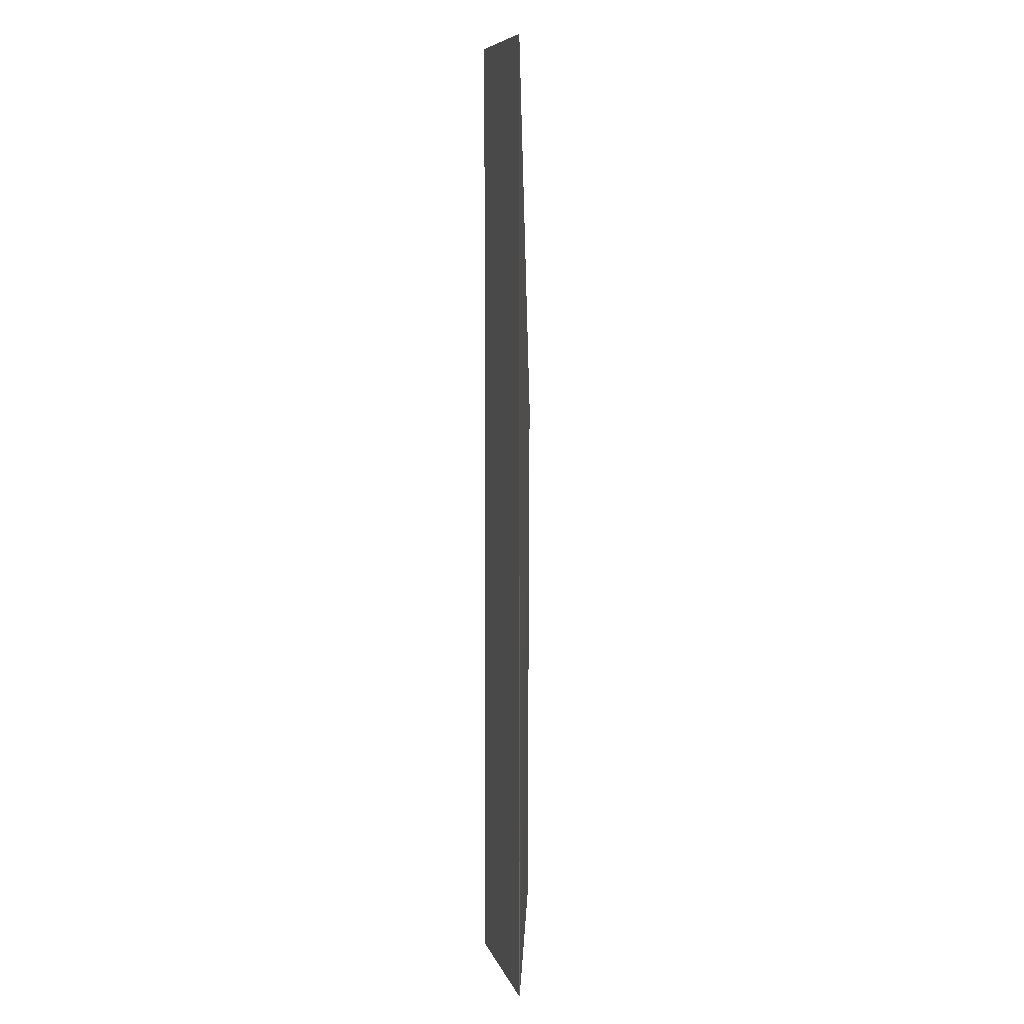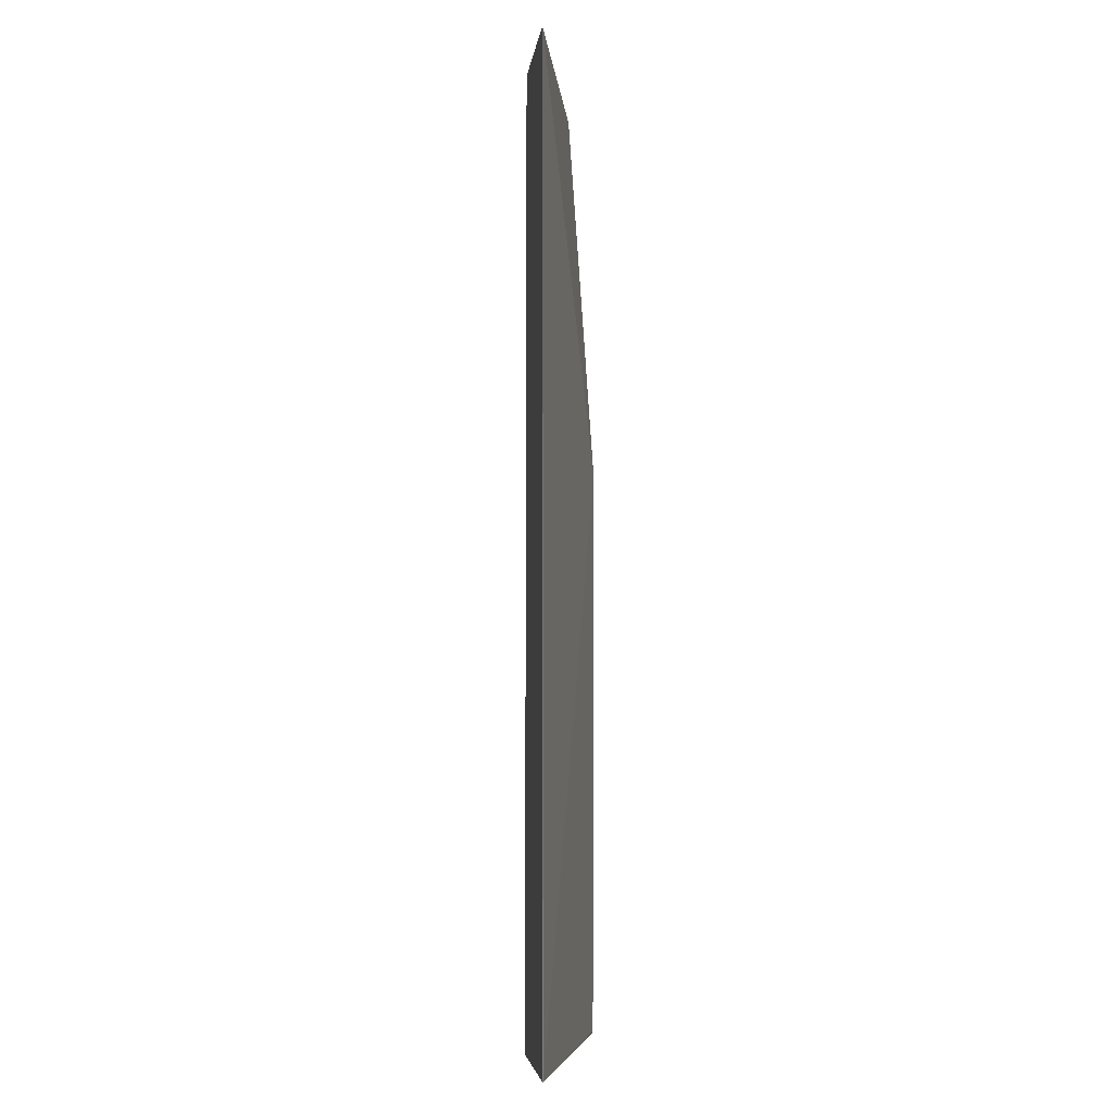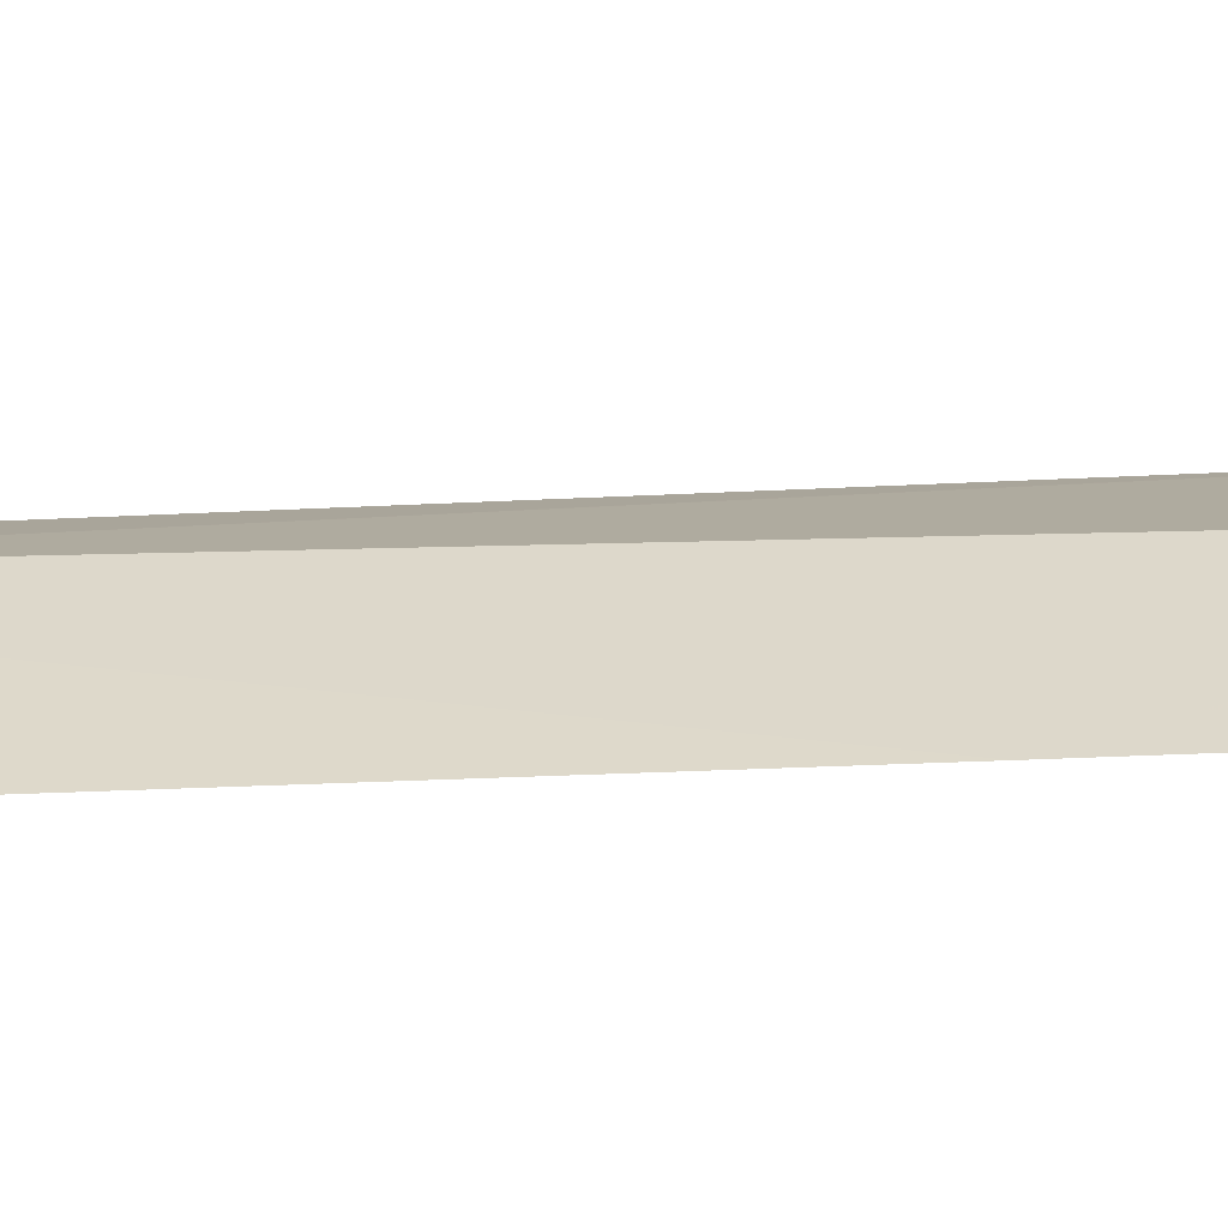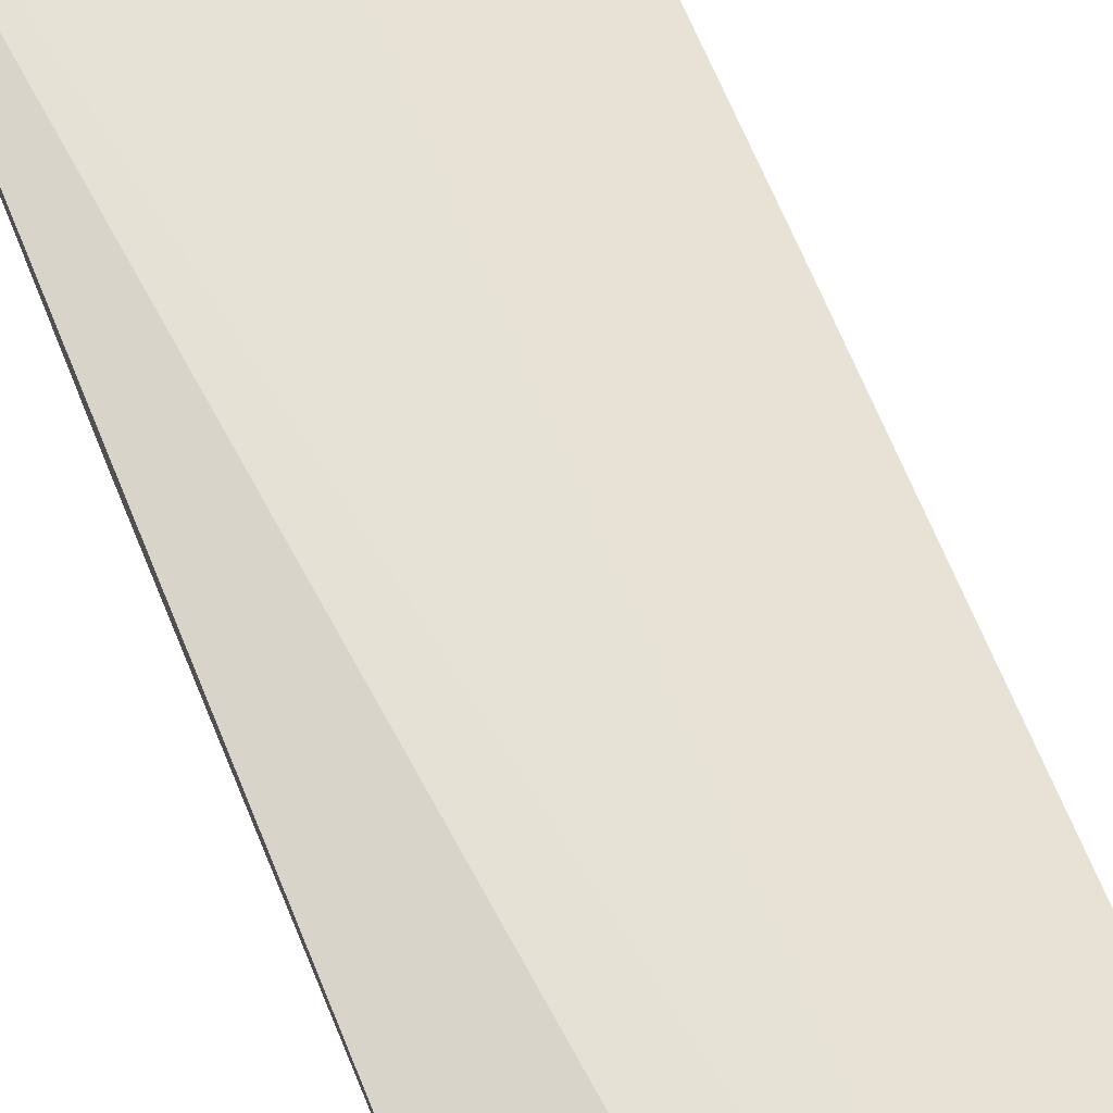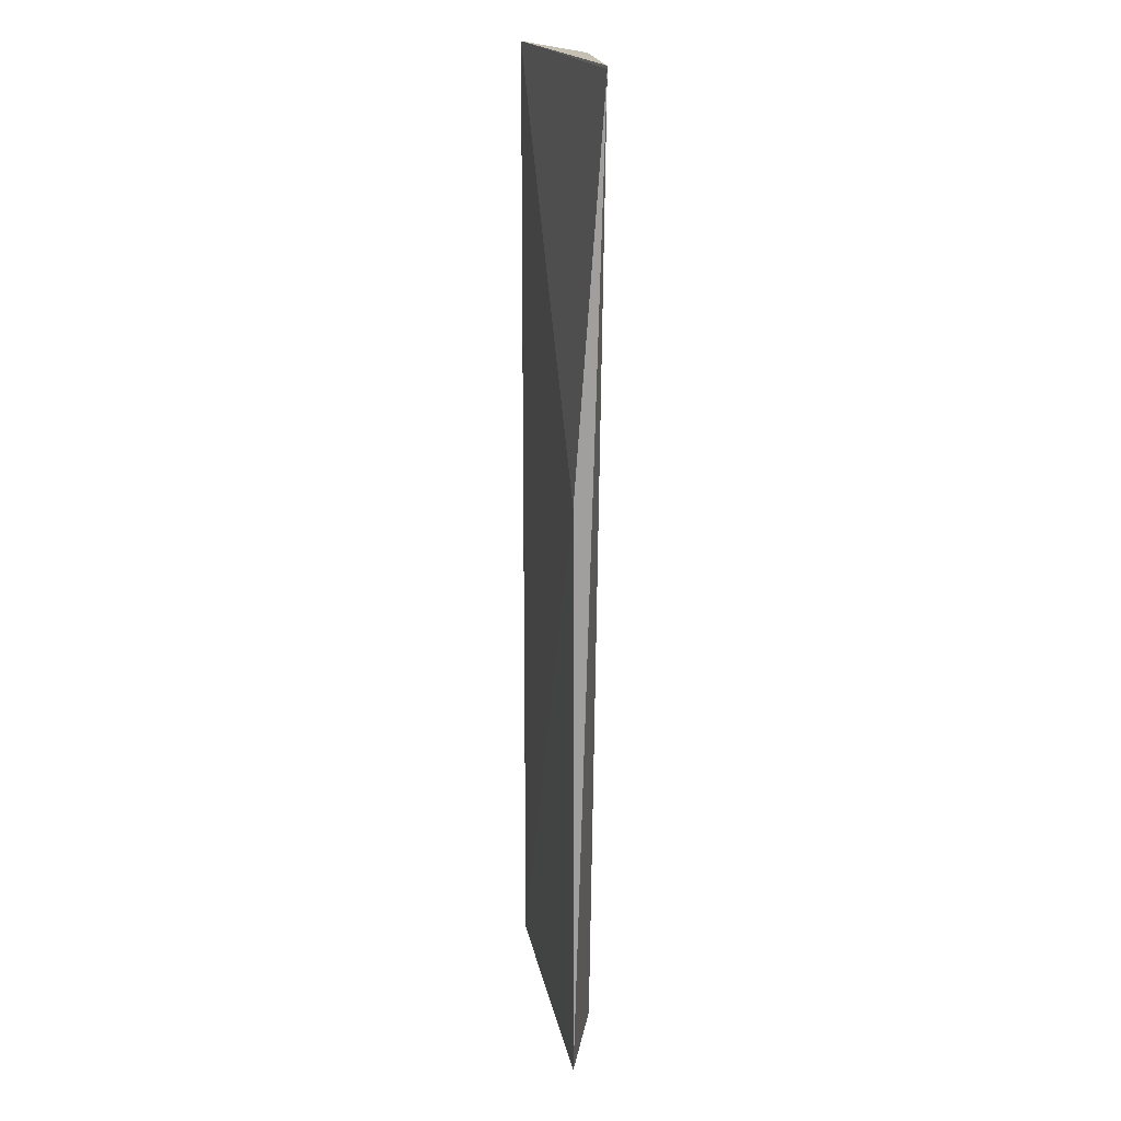
<metadata>
{"format":"obj","ext":"obj","renderer":"f3d","projection":"perspective","resolution":1024,"background":"white","views":[{"elev":8.7,"azim":100.9,"up":"+Y"},{"elev":-4.6,"azim":108.6,"up":"+Y"},{"elev":6.1,"azim":75.9,"up":"+Z"},{"elev":65.5,"azim":-21.9,"up":"+Z"},{"elev":18.8,"azim":-91.4,"up":"+Y"}]}
</metadata>
<code>
v 0.0455 0.01031 0.01531
v 0.04862 -0.01337 0.01382
v 0.04864 0.0008468 0.01382
v 0.04857 0.01034 0.01383
v 0.04144 0.0008913 0.01488
v 0.04854 -0.01341 0.01381
v 0.0486 0.01034 0.01383
v 0.04542 -0.01338 0.01535
v 0.04145 0.01031 0.01556
v 0.04146 -0.01338 0.01491
v 0.0415 0.01038 0.01556
v 0.04155 -0.01344 0.01491
v 0.04403 -0.01337 0.01538
f 6 3 2
f 6 4 3
f 6 5 4
f 7 1 3
f 7 3 4
f 7 4 1
f 8 2 3
f 8 3 1
f 8 6 2
f 9 4 5
f 10 5 6
f 10 9 5
f 11 1 4
f 11 4 9
f 11 9 8
f 11 8 1
f 12 10 6
f 12 6 8
f 13 8 9
f 13 9 10
f 13 12 8
f 13 10 12

</code>
